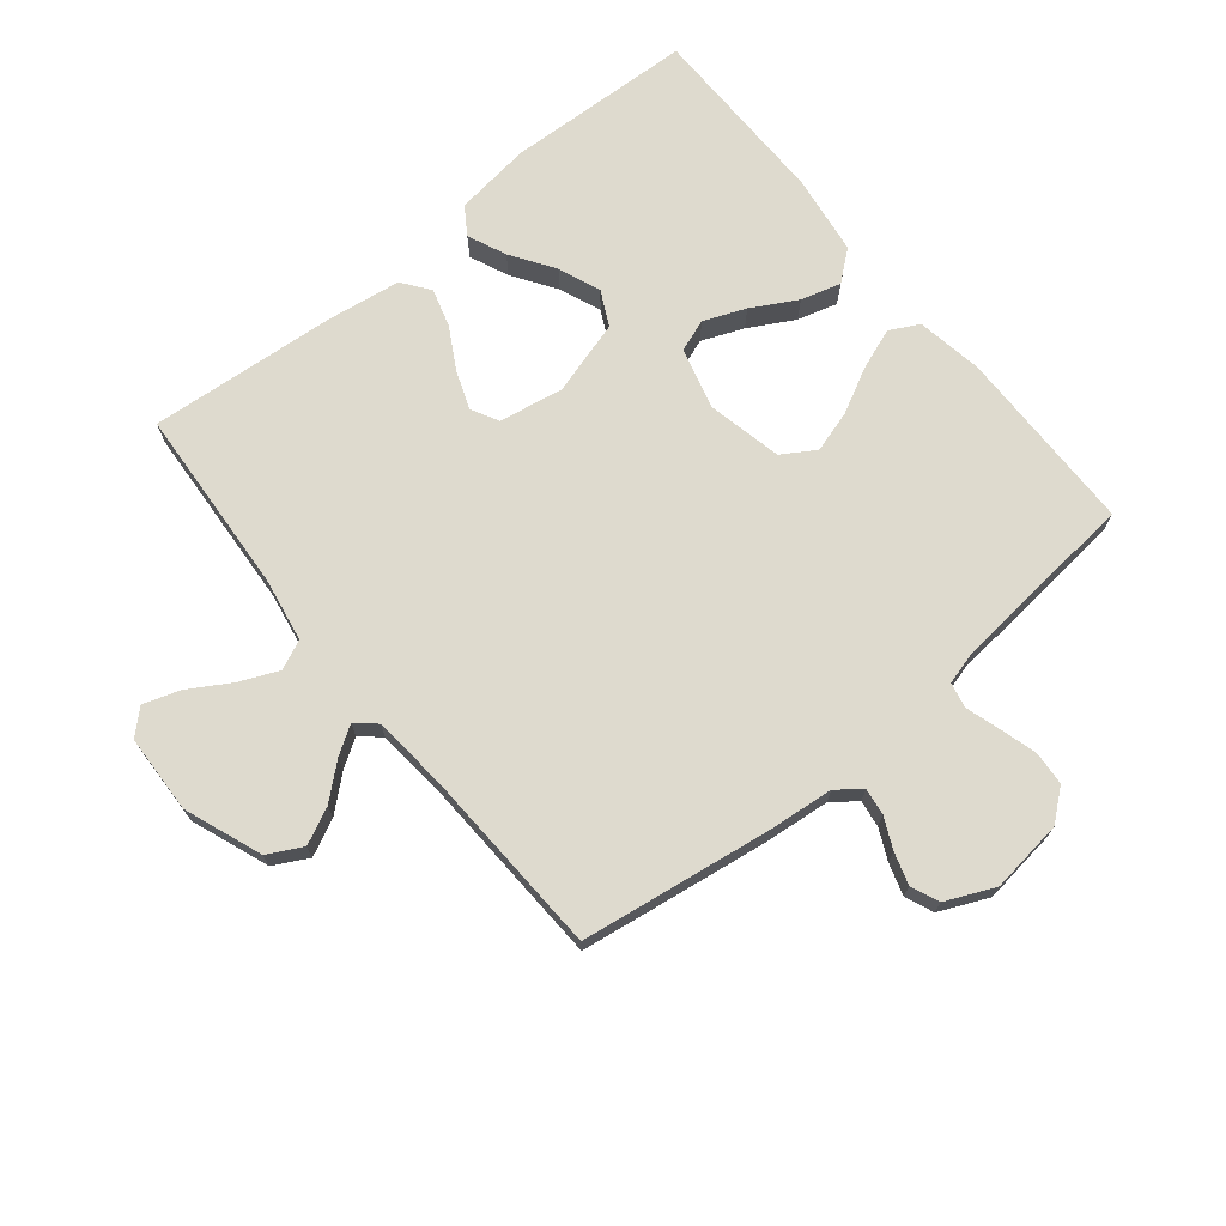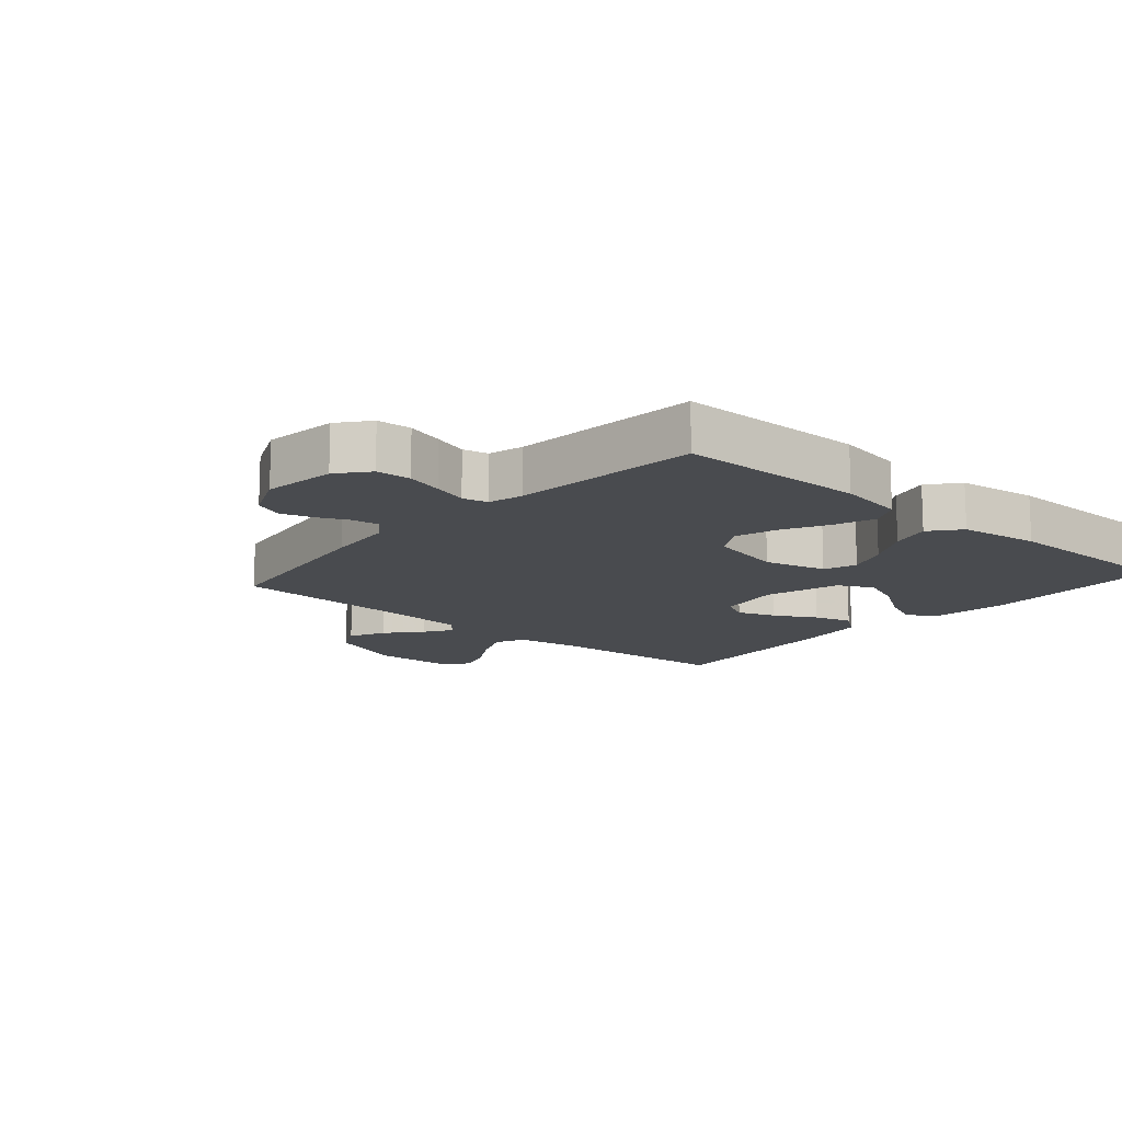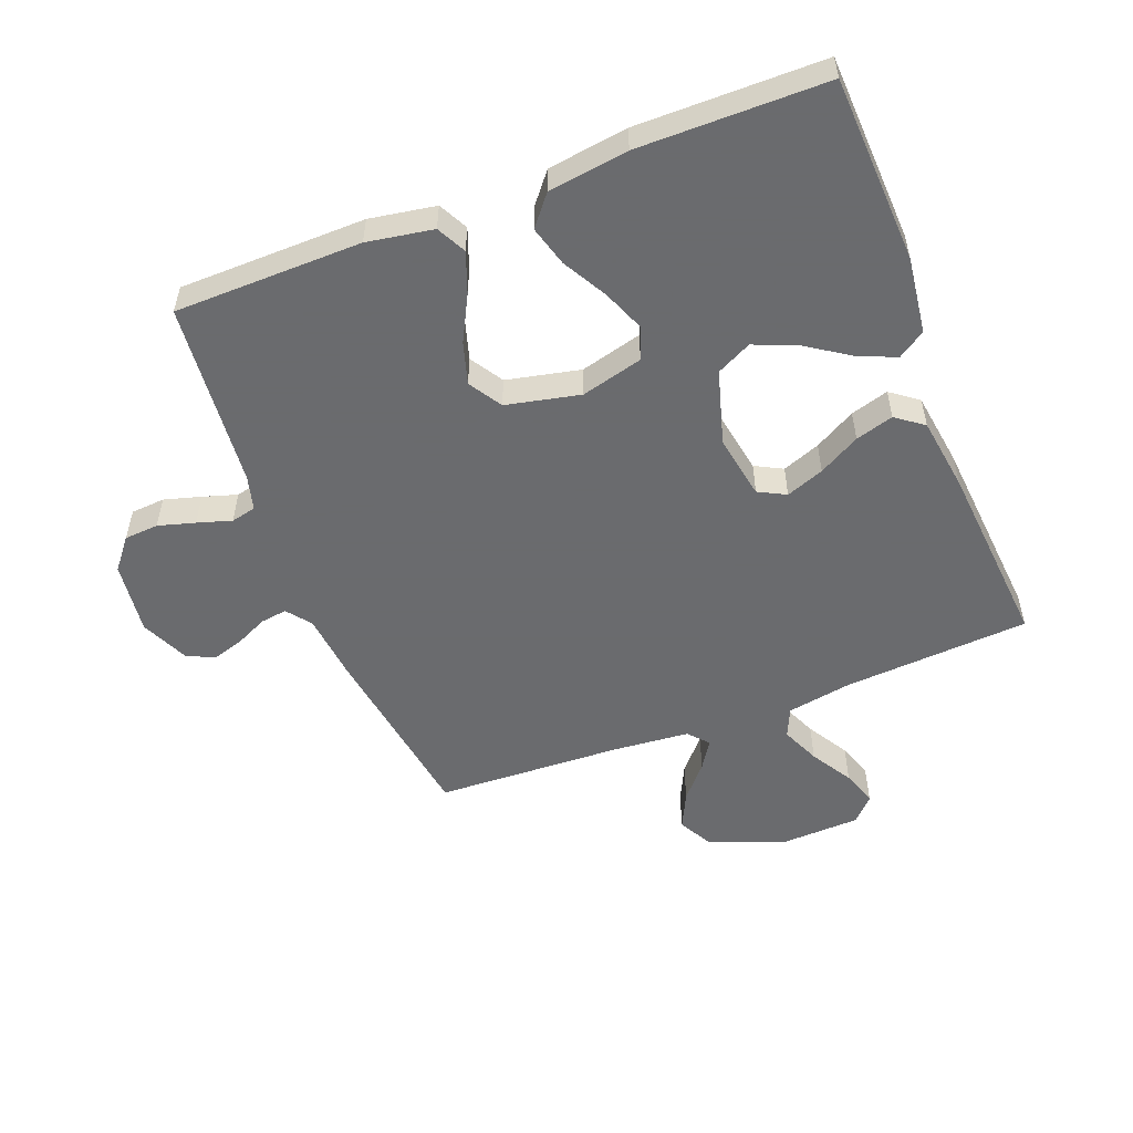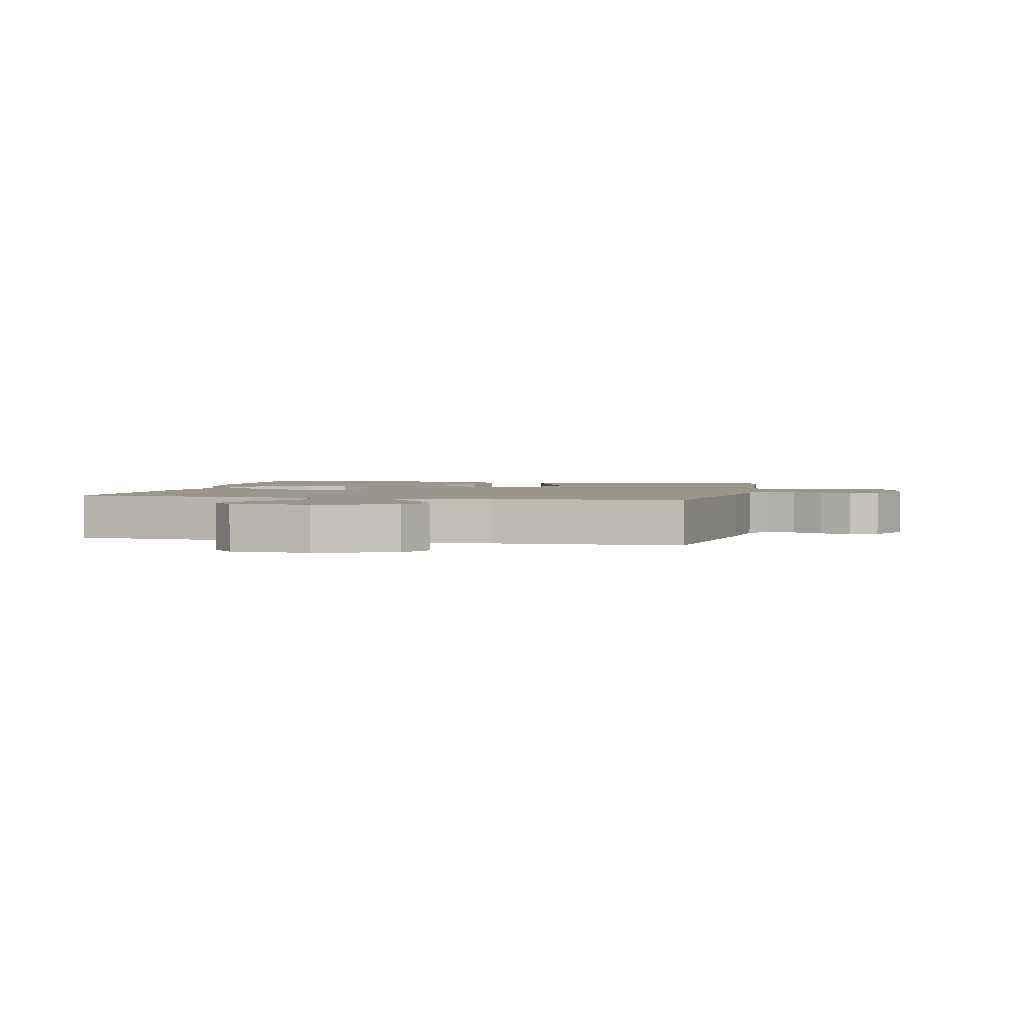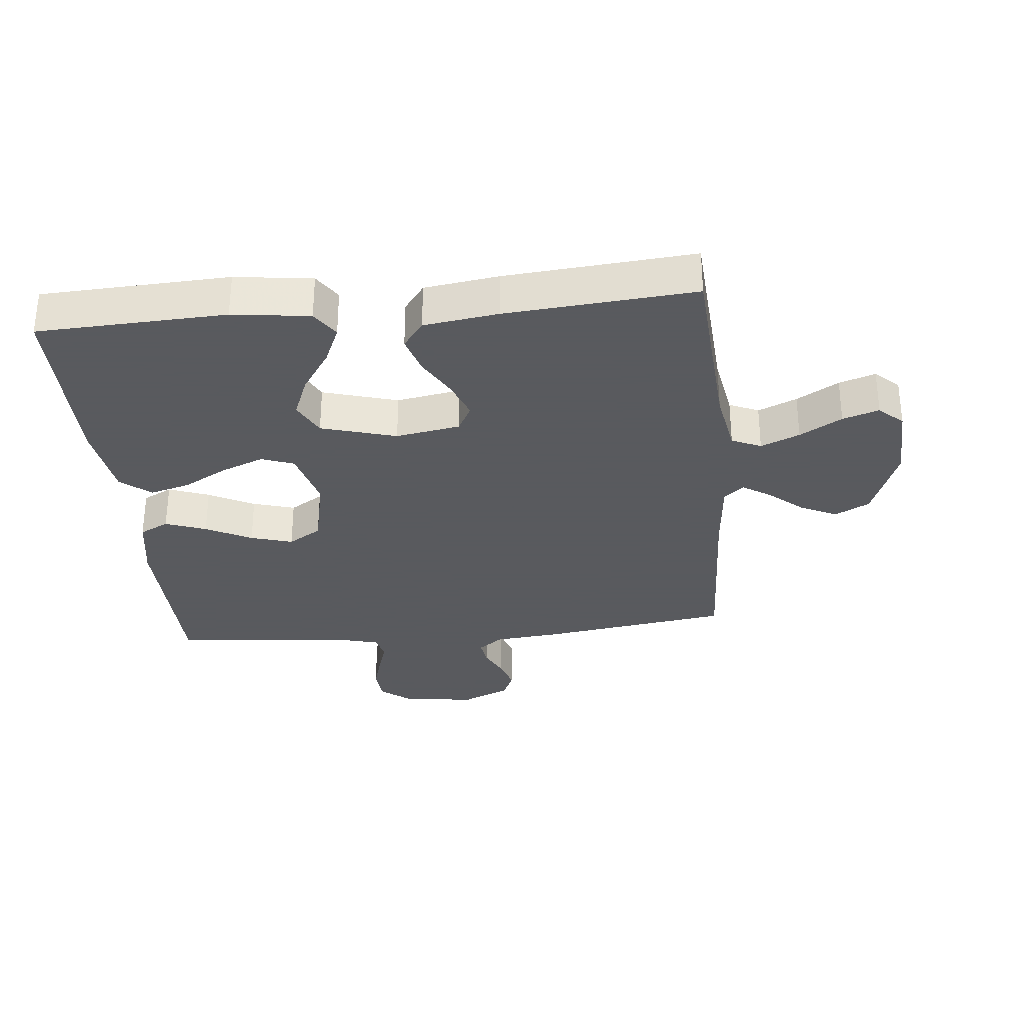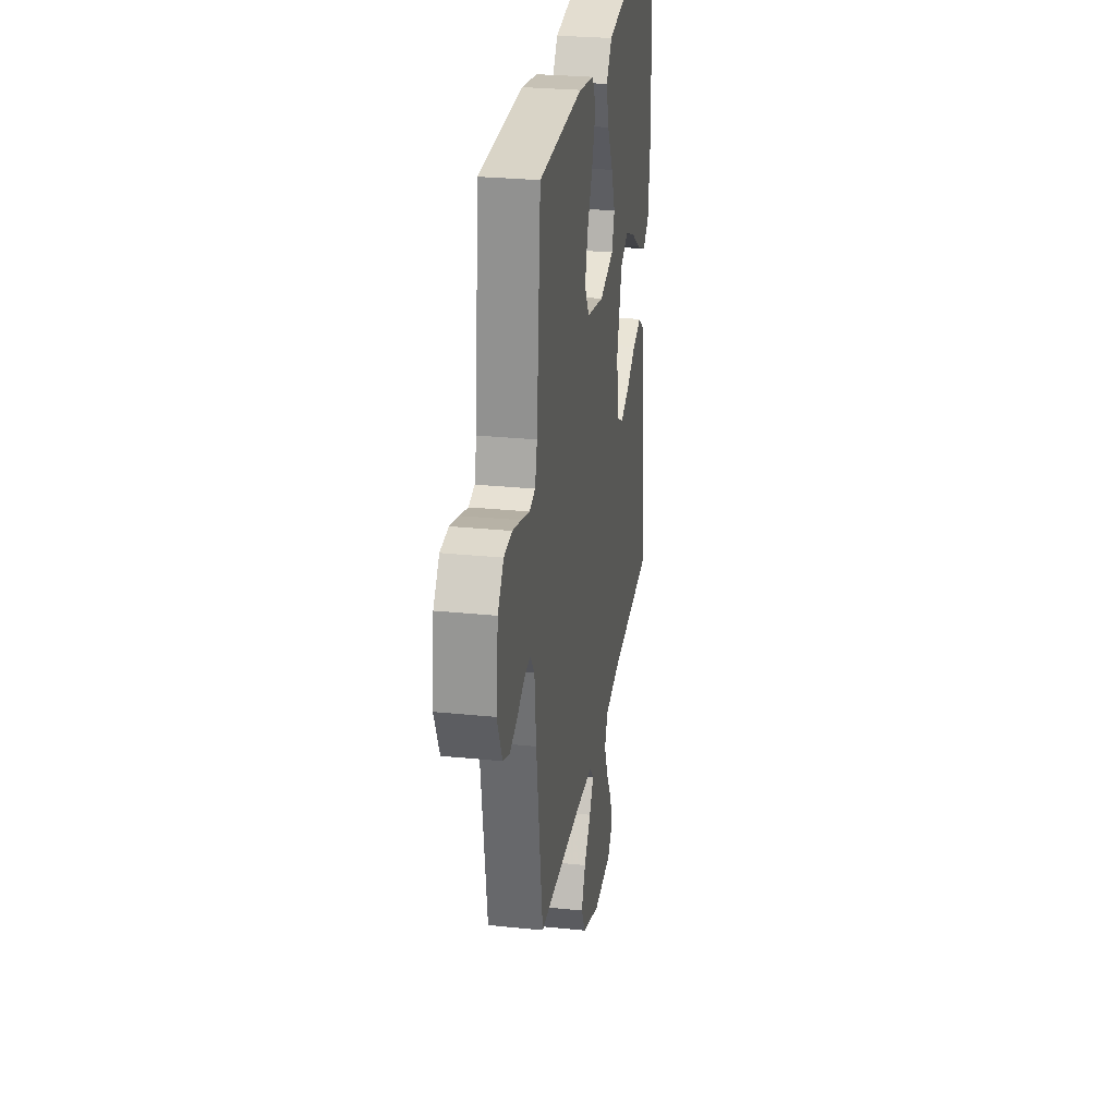
<metadata>
{"format":"obj","ext":"obj","renderer":"f3d","projection":"perspective","resolution":1024,"background":"white","views":[{"elev":71.3,"azim":-129.2,"up":"+Y"},{"elev":-13.7,"azim":-41.2,"up":"+Y"},{"elev":-53.3,"azim":21.2,"up":"+Y"},{"elev":2.3,"azim":-166.9,"up":"+Y"},{"elev":-31.2,"azim":95.7,"up":"+Y"},{"elev":28.0,"azim":-81.2,"up":"+Z"}]}
</metadata>
<code>
v -0.5 0.07 -0.5
v -0.544 0.07 -0.2
v -0.555 0.07 -0.091
v -0.585 0.07 -0.052
v -0.628 0.07 -0.058
v -0.677 0.07 -0.081
v -0.728 0.07 -0.097
v -0.773 0.07 -0.078
v -0.808 0.07 0
v -0.793 0.07 0.117
v -0.753 0.07 0.166
v -0.698 0.07 0.17
v -0.639 0.07 0.153
v -0.584 0.07 0.136
v -0.544 0.07 0.145
v -0.529 0.07 0.2
v -0.5 0.07 0.5
v -0.2 0.07 0.504
v -0.094 0.07 0.486
v -0.07 0.07 0.439
v -0.094 0.07 0.374
v -0.132 0.07 0.301
v -0.152 0.07 0.234
v -0.119 0.07 0.181
v 0 0.07 0.155
v 0.099 0.07 0.181
v 0.118 0.07 0.233
v 0.091 0.07 0.3
v 0.051 0.07 0.372
v 0.033 0.07 0.436
v 0.072 0.07 0.484
v 0.2 0.07 0.502
v 0.5 0.07 0.5
v 0.513 0.07 0.2
v 0.497 0.07 0.077
v 0.453 0.07 0.048
v 0.391 0.07 0.075
v 0.322 0.07 0.121
v 0.255 0.07 0.148
v 0.199 0.07 0.12
v 0.164 0.07 0
v 0.182 0.07 -0.103
v 0.226 0.07 -0.126
v 0.287 0.07 -0.103
v 0.353 0.07 -0.066
v 0.414 0.07 -0.048
v 0.458 0.07 -0.081
v 0.475 0.07 -0.2
v 0.5 0.07 -0.5
v 0.2 0.07 -0.52
v 0.097 0.07 -0.538
v 0.076 0.07 -0.585
v 0.103 0.07 -0.647
v 0.143 0.07 -0.714
v 0.162 0.07 -0.772
v 0.126 0.07 -0.81
v 0 0.07 -0.815
v -0.124 0.07 -0.768
v -0.153 0.07 -0.713
v -0.125 0.07 -0.655
v -0.078 0.07 -0.601
v -0.049 0.07 -0.556
v -0.077 0.07 -0.524
v -0.2 0.07 -0.513
v -0.5 0 -0.5
v -0.544 0 -0.2
v -0.555 0 -0.091
v -0.585 0 -0.052
v -0.628 0 -0.058
v -0.677 0 -0.081
v -0.728 0 -0.097
v -0.773 0 -0.078
v -0.808 0 0
v -0.793 0 0.117
v -0.753 0 0.166
v -0.698 0 0.17
v -0.639 0 0.153
v -0.584 0 0.136
v -0.544 0 0.145
v -0.529 0 0.2
v -0.5 0 0.5
v -0.2 0 0.504
v -0.094 0 0.486
v -0.07 0 0.439
v -0.094 0 0.374
v -0.132 0 0.301
v -0.152 0 0.234
v -0.119 0 0.181
v 0 0 0.155
v 0.099 0 0.181
v 0.118 0 0.233
v 0.091 0 0.3
v 0.051 0 0.372
v 0.033 0 0.436
v 0.072 0 0.484
v 0.2 0 0.502
v 0.5 0 0.5
v 0.513 0 0.2
v 0.497 0 0.077
v 0.453 0 0.048
v 0.391 0 0.075
v 0.322 0 0.121
v 0.255 0 0.148
v 0.199 0 0.12
v 0.164 0 0
v 0.182 0 -0.103
v 0.226 0 -0.126
v 0.287 0 -0.103
v 0.353 0 -0.066
v 0.414 0 -0.048
v 0.458 0 -0.081
v 0.475 0 -0.2
v 0.5 0 -0.5
v 0.2 0 -0.52
v 0.097 0 -0.538
v 0.076 0 -0.585
v 0.103 0 -0.647
v 0.143 0 -0.714
v 0.162 0 -0.772
v 0.126 0 -0.81
v 0 0 -0.815
v -0.124 0 -0.768
v -0.153 0 -0.713
v -0.125 0 -0.655
v -0.078 0 -0.601
v -0.049 0 -0.556
v -0.077 0 -0.524
v -0.2 0 -0.513
f 58 59 60 61
f 58 61 62
f 57 58 62
f 56 57 62
f 53 54 55 56
f 52 53 56 62
f 51 52 62 63
f 47 48 49 50
f 44 45 46 47
f 43 44 47 50
f 42 43 50 51
f 35 36 37 38
f 35 38 39
f 34 35 39
f 33 34 39
f 32 33 39 40
f 28 29 30 31
f 27 28 31 32
f 19 20 21 22
f 19 22 23
f 16 17 18 19
f 15 16 19 23
f 11 12 13 14
f 9 10 11 14
f 9 14 15
f 5 6 7 8
f 4 5 8 9
f 64 1 2 3
f 64 3 4
f 63 64 4
f 41 42 51 63
f 41 63 4
f 27 32 40 41
f 26 27 41
f 25 26 41 4
f 24 25 4 9
f 9 15 23 24
f 125 124 123 122
f 126 125 122
f 126 122 121
f 126 121 120
f 120 119 118 117
f 126 120 117 116
f 127 126 116 115
f 114 113 112 111
f 111 110 109 108
f 114 111 108 107
f 115 114 107 106
f 102 101 100 99
f 103 102 99
f 103 99 98
f 103 98 97
f 104 103 97 96
f 95 94 93 92
f 96 95 92 91
f 86 85 84 83
f 87 86 83
f 83 82 81 80
f 87 83 80 79
f 78 77 76 75
f 78 75 74 73
f 79 78 73
f 72 71 70 69
f 73 72 69 68
f 67 66 65 128
f 68 67 128
f 68 128 127
f 127 115 106 105
f 68 127 105
f 105 104 96 91
f 105 91 90
f 68 105 90 89
f 73 68 89 88
f 88 87 79 73
f 1 65 66 2
f 2 66 67 3
f 3 67 68 4
f 4 68 69 5
f 5 69 70 6
f 6 70 71 7
f 7 71 72 8
f 8 72 73 9
f 9 73 74 10
f 10 74 75 11
f 11 75 76 12
f 12 76 77 13
f 13 77 78 14
f 14 78 79 15
f 15 79 80 16
f 16 80 81 17
f 17 81 82 18
f 18 82 83 19
f 19 83 84 20
f 20 84 85 21
f 21 85 86 22
f 22 86 87 23
f 23 87 88 24
f 24 88 89 25
f 25 89 90 26
f 26 90 91 27
f 27 91 92 28
f 28 92 93 29
f 29 93 94 30
f 30 94 95 31
f 31 95 96 32
f 32 96 97 33
f 33 97 98 34
f 34 98 99 35
f 35 99 100 36
f 36 100 101 37
f 37 101 102 38
f 38 102 103 39
f 39 103 104 40
f 40 104 105 41
f 41 105 106 42
f 42 106 107 43
f 43 107 108 44
f 44 108 109 45
f 45 109 110 46
f 46 110 111 47
f 47 111 112 48
f 48 112 113 49
f 49 113 114 50
f 50 114 115 51
f 51 115 116 52
f 52 116 117 53
f 53 117 118 54
f 54 118 119 55
f 55 119 120 56
f 56 120 121 57
f 57 121 122 58
f 58 122 123 59
f 59 123 124 60
f 60 124 125 61
f 61 125 126 62
f 62 126 127 63
f 63 127 128 64
f 64 128 65 1

</code>
